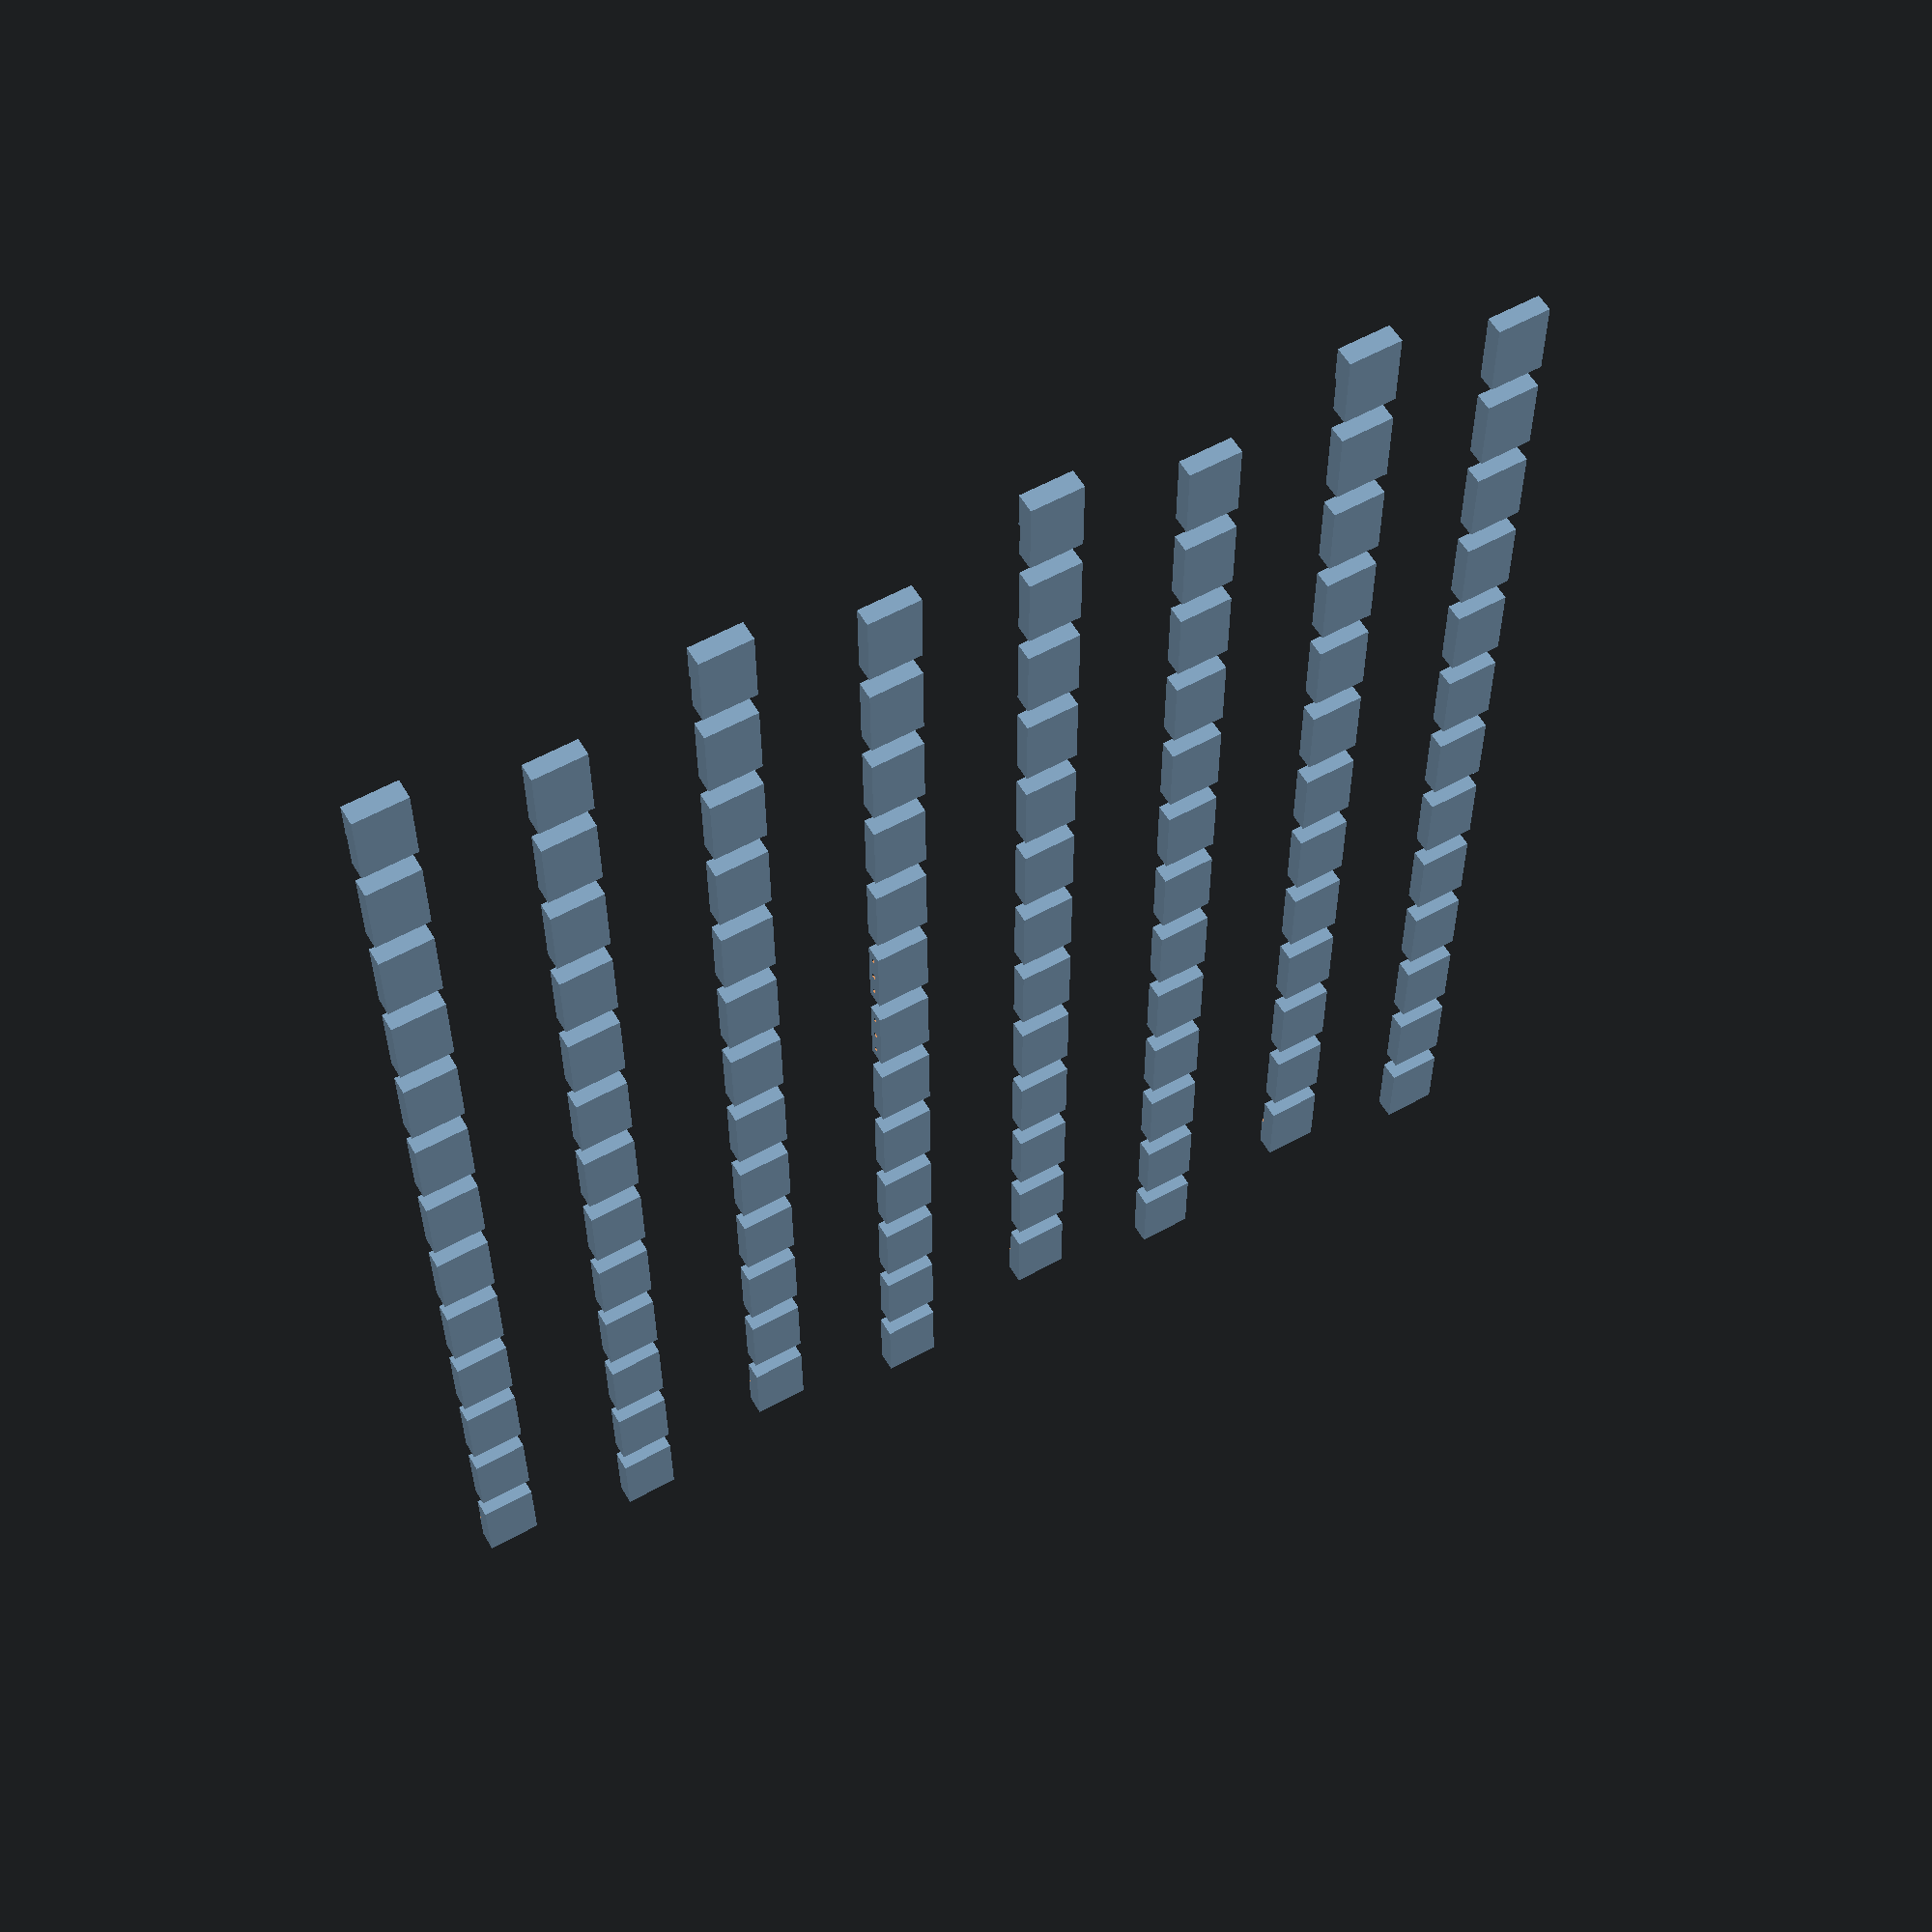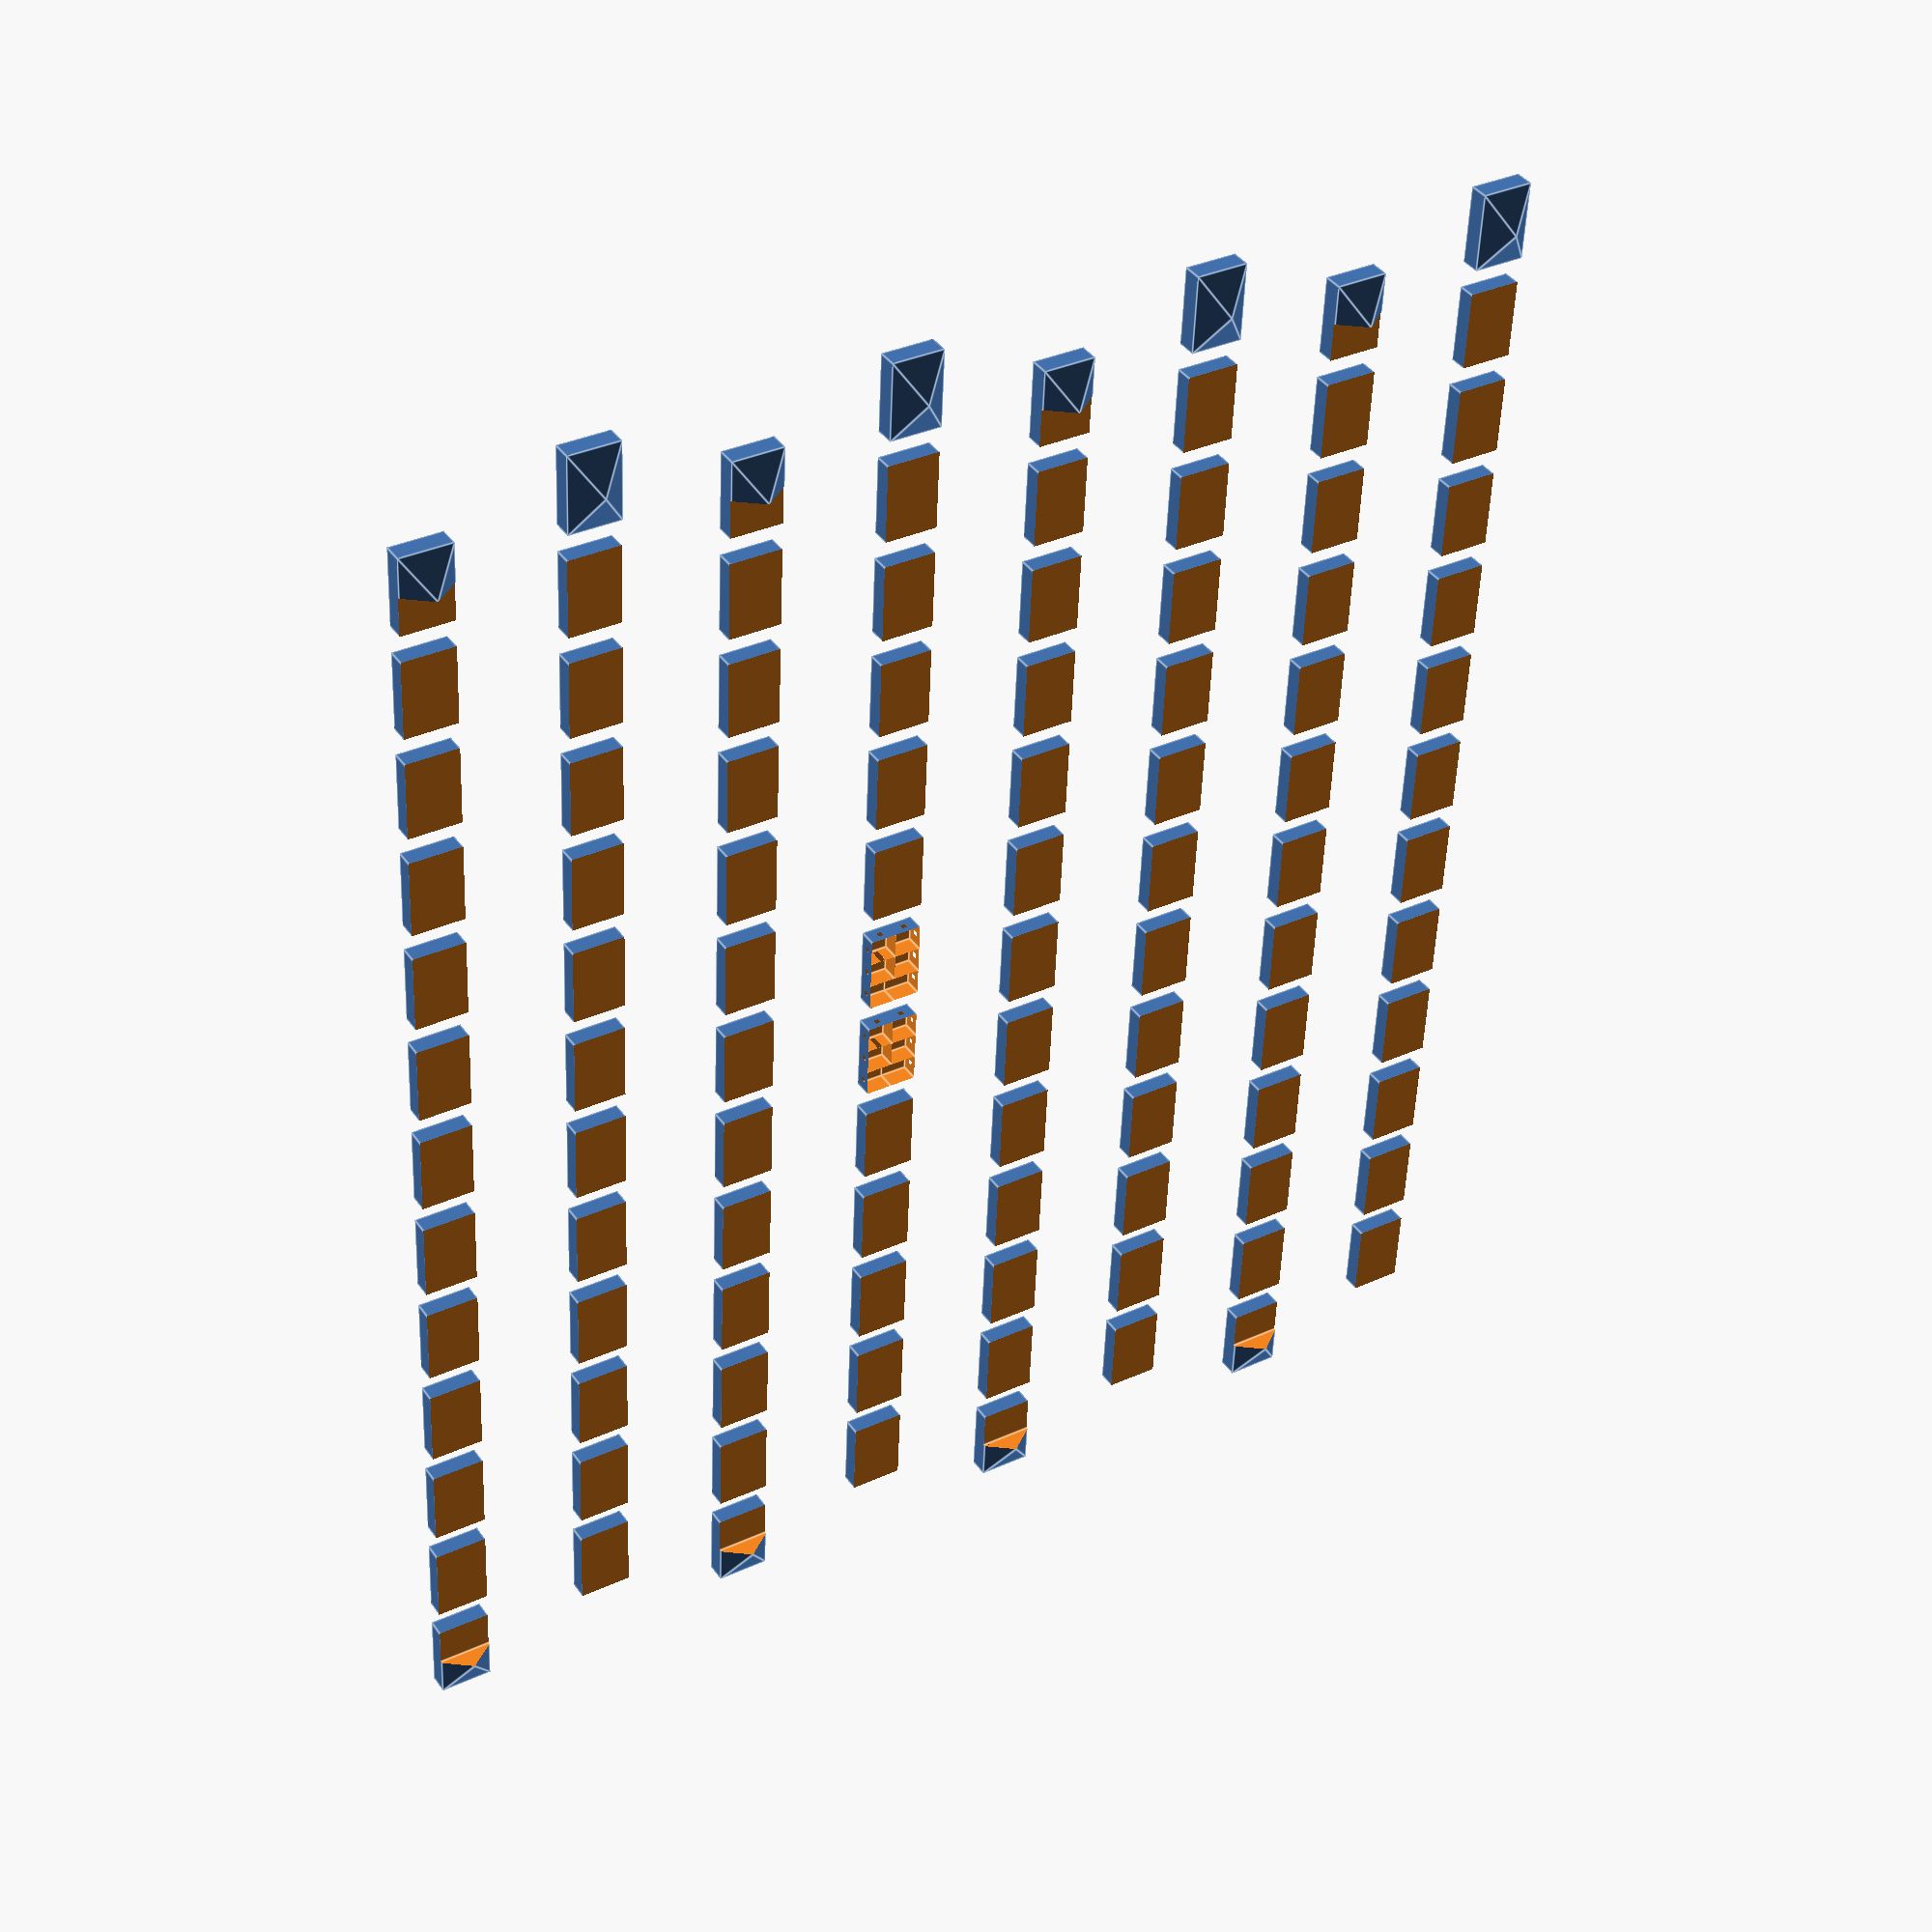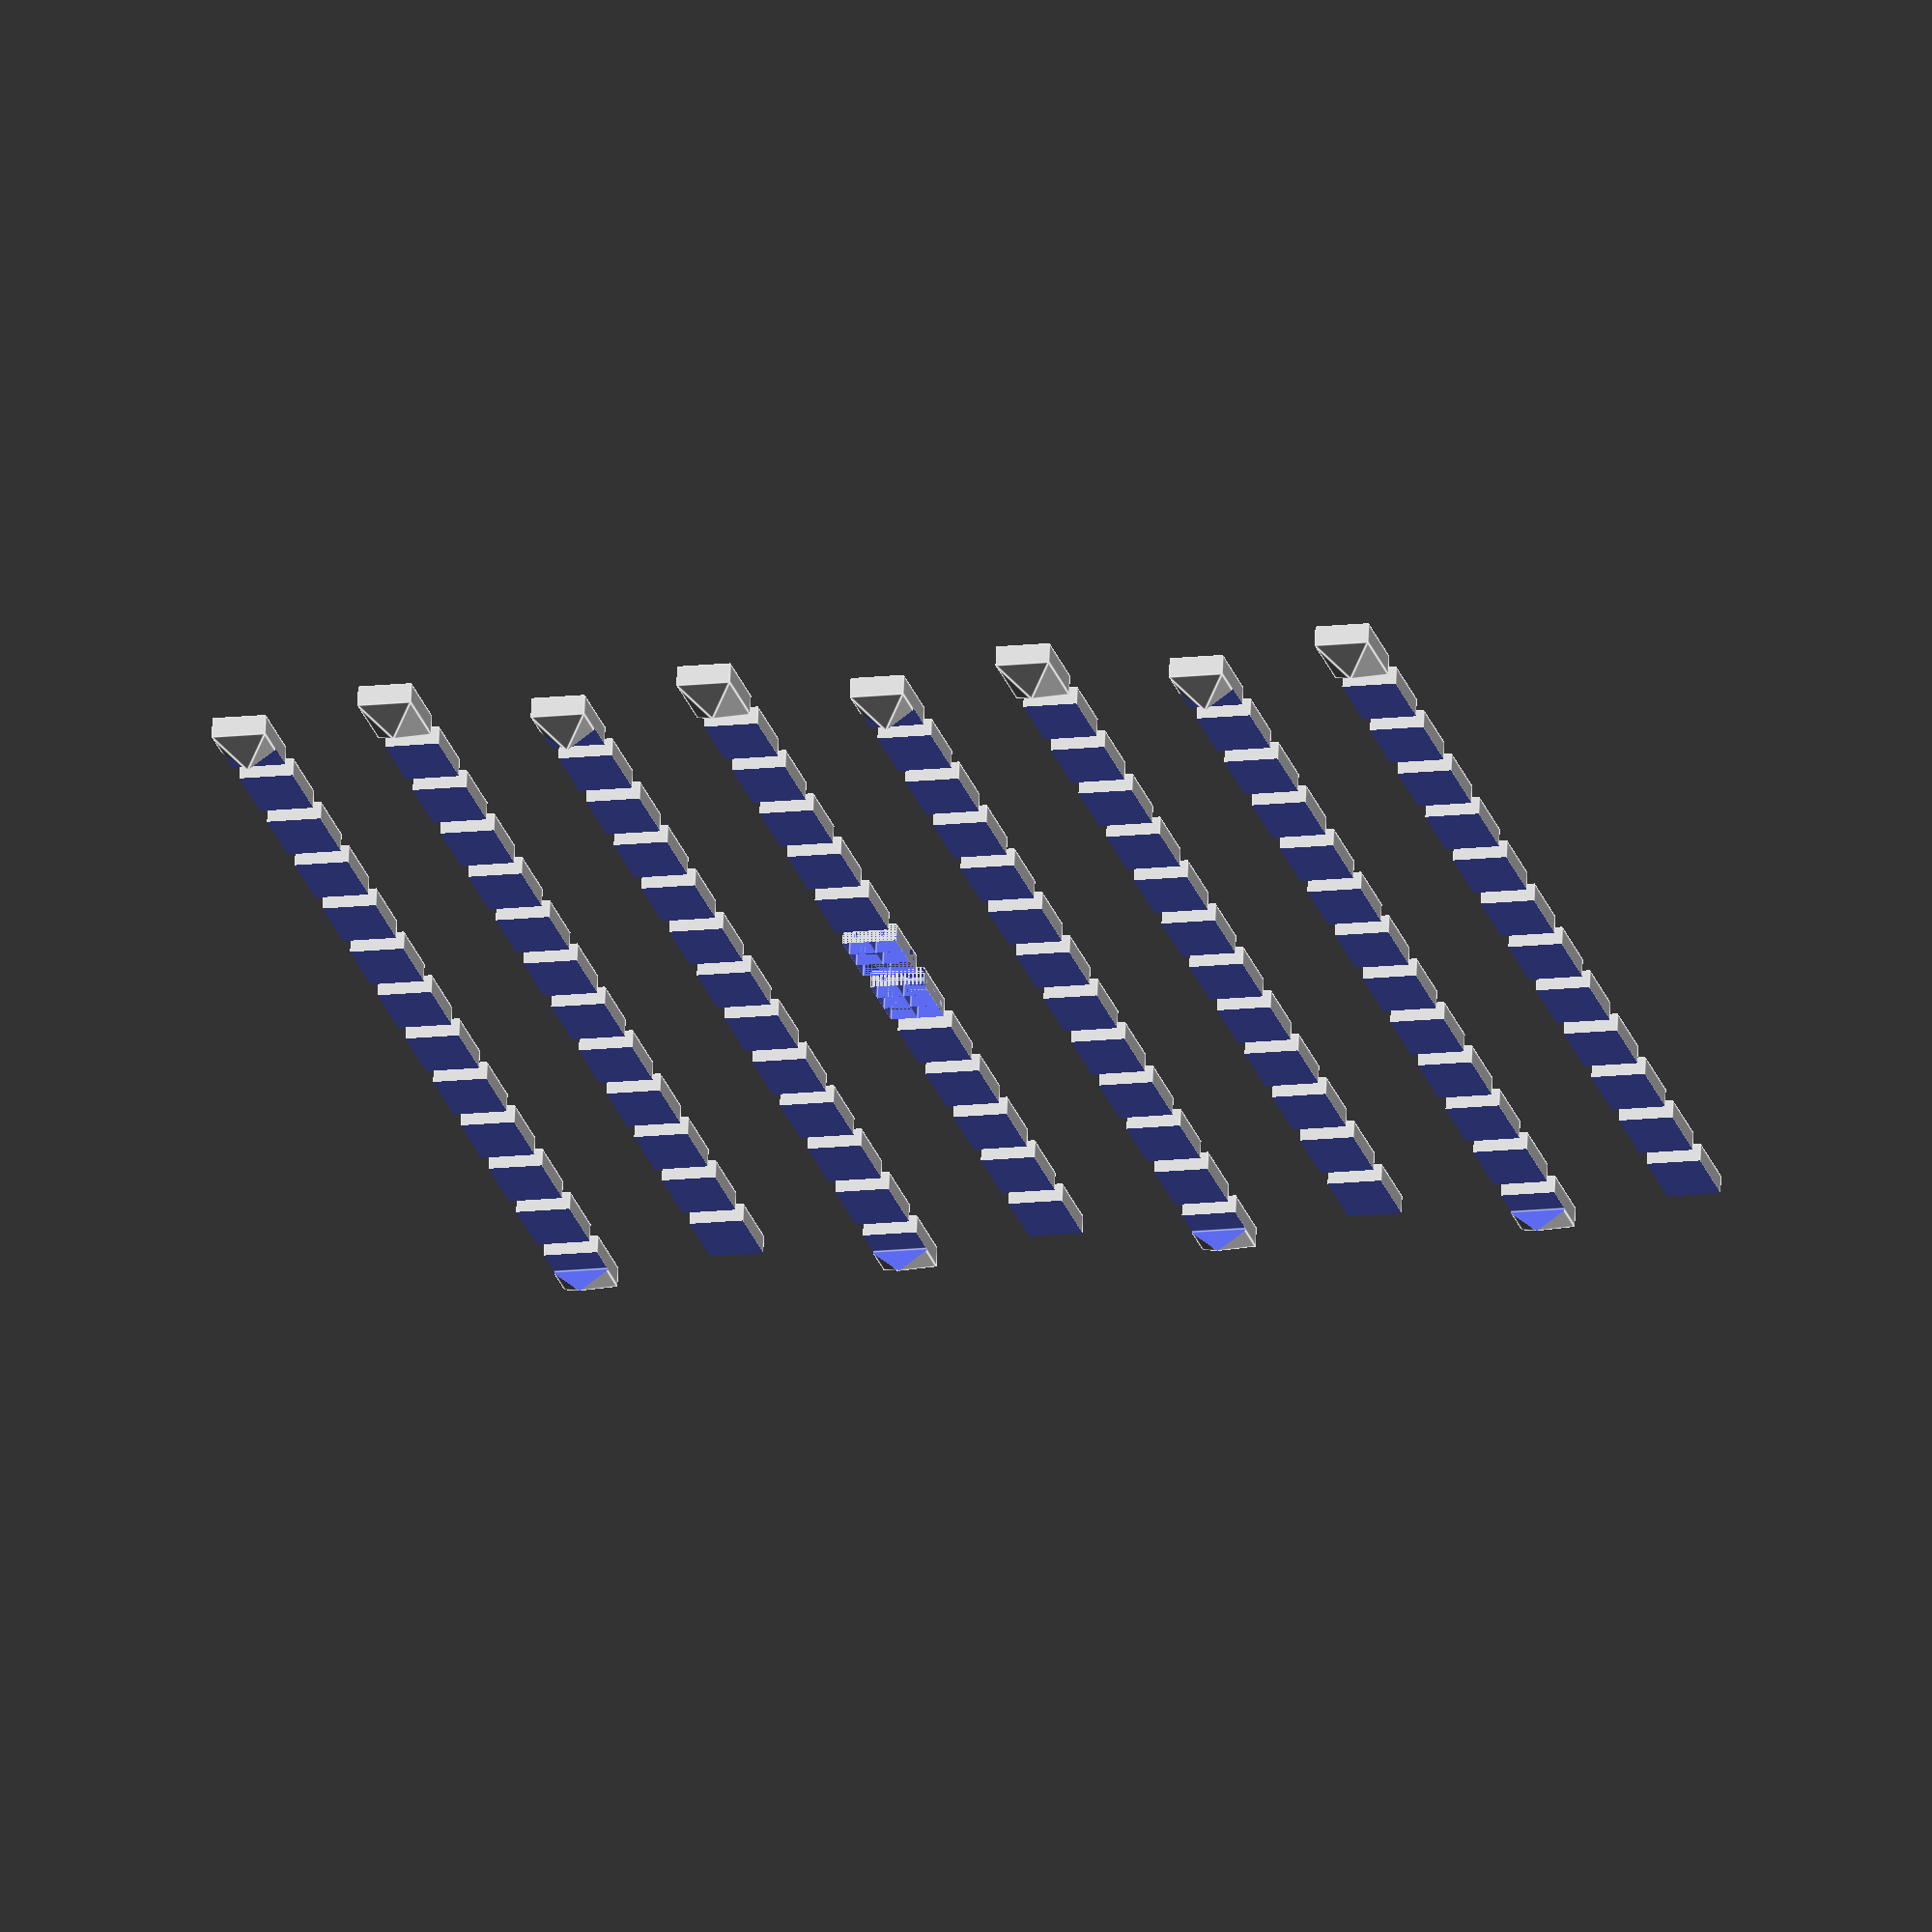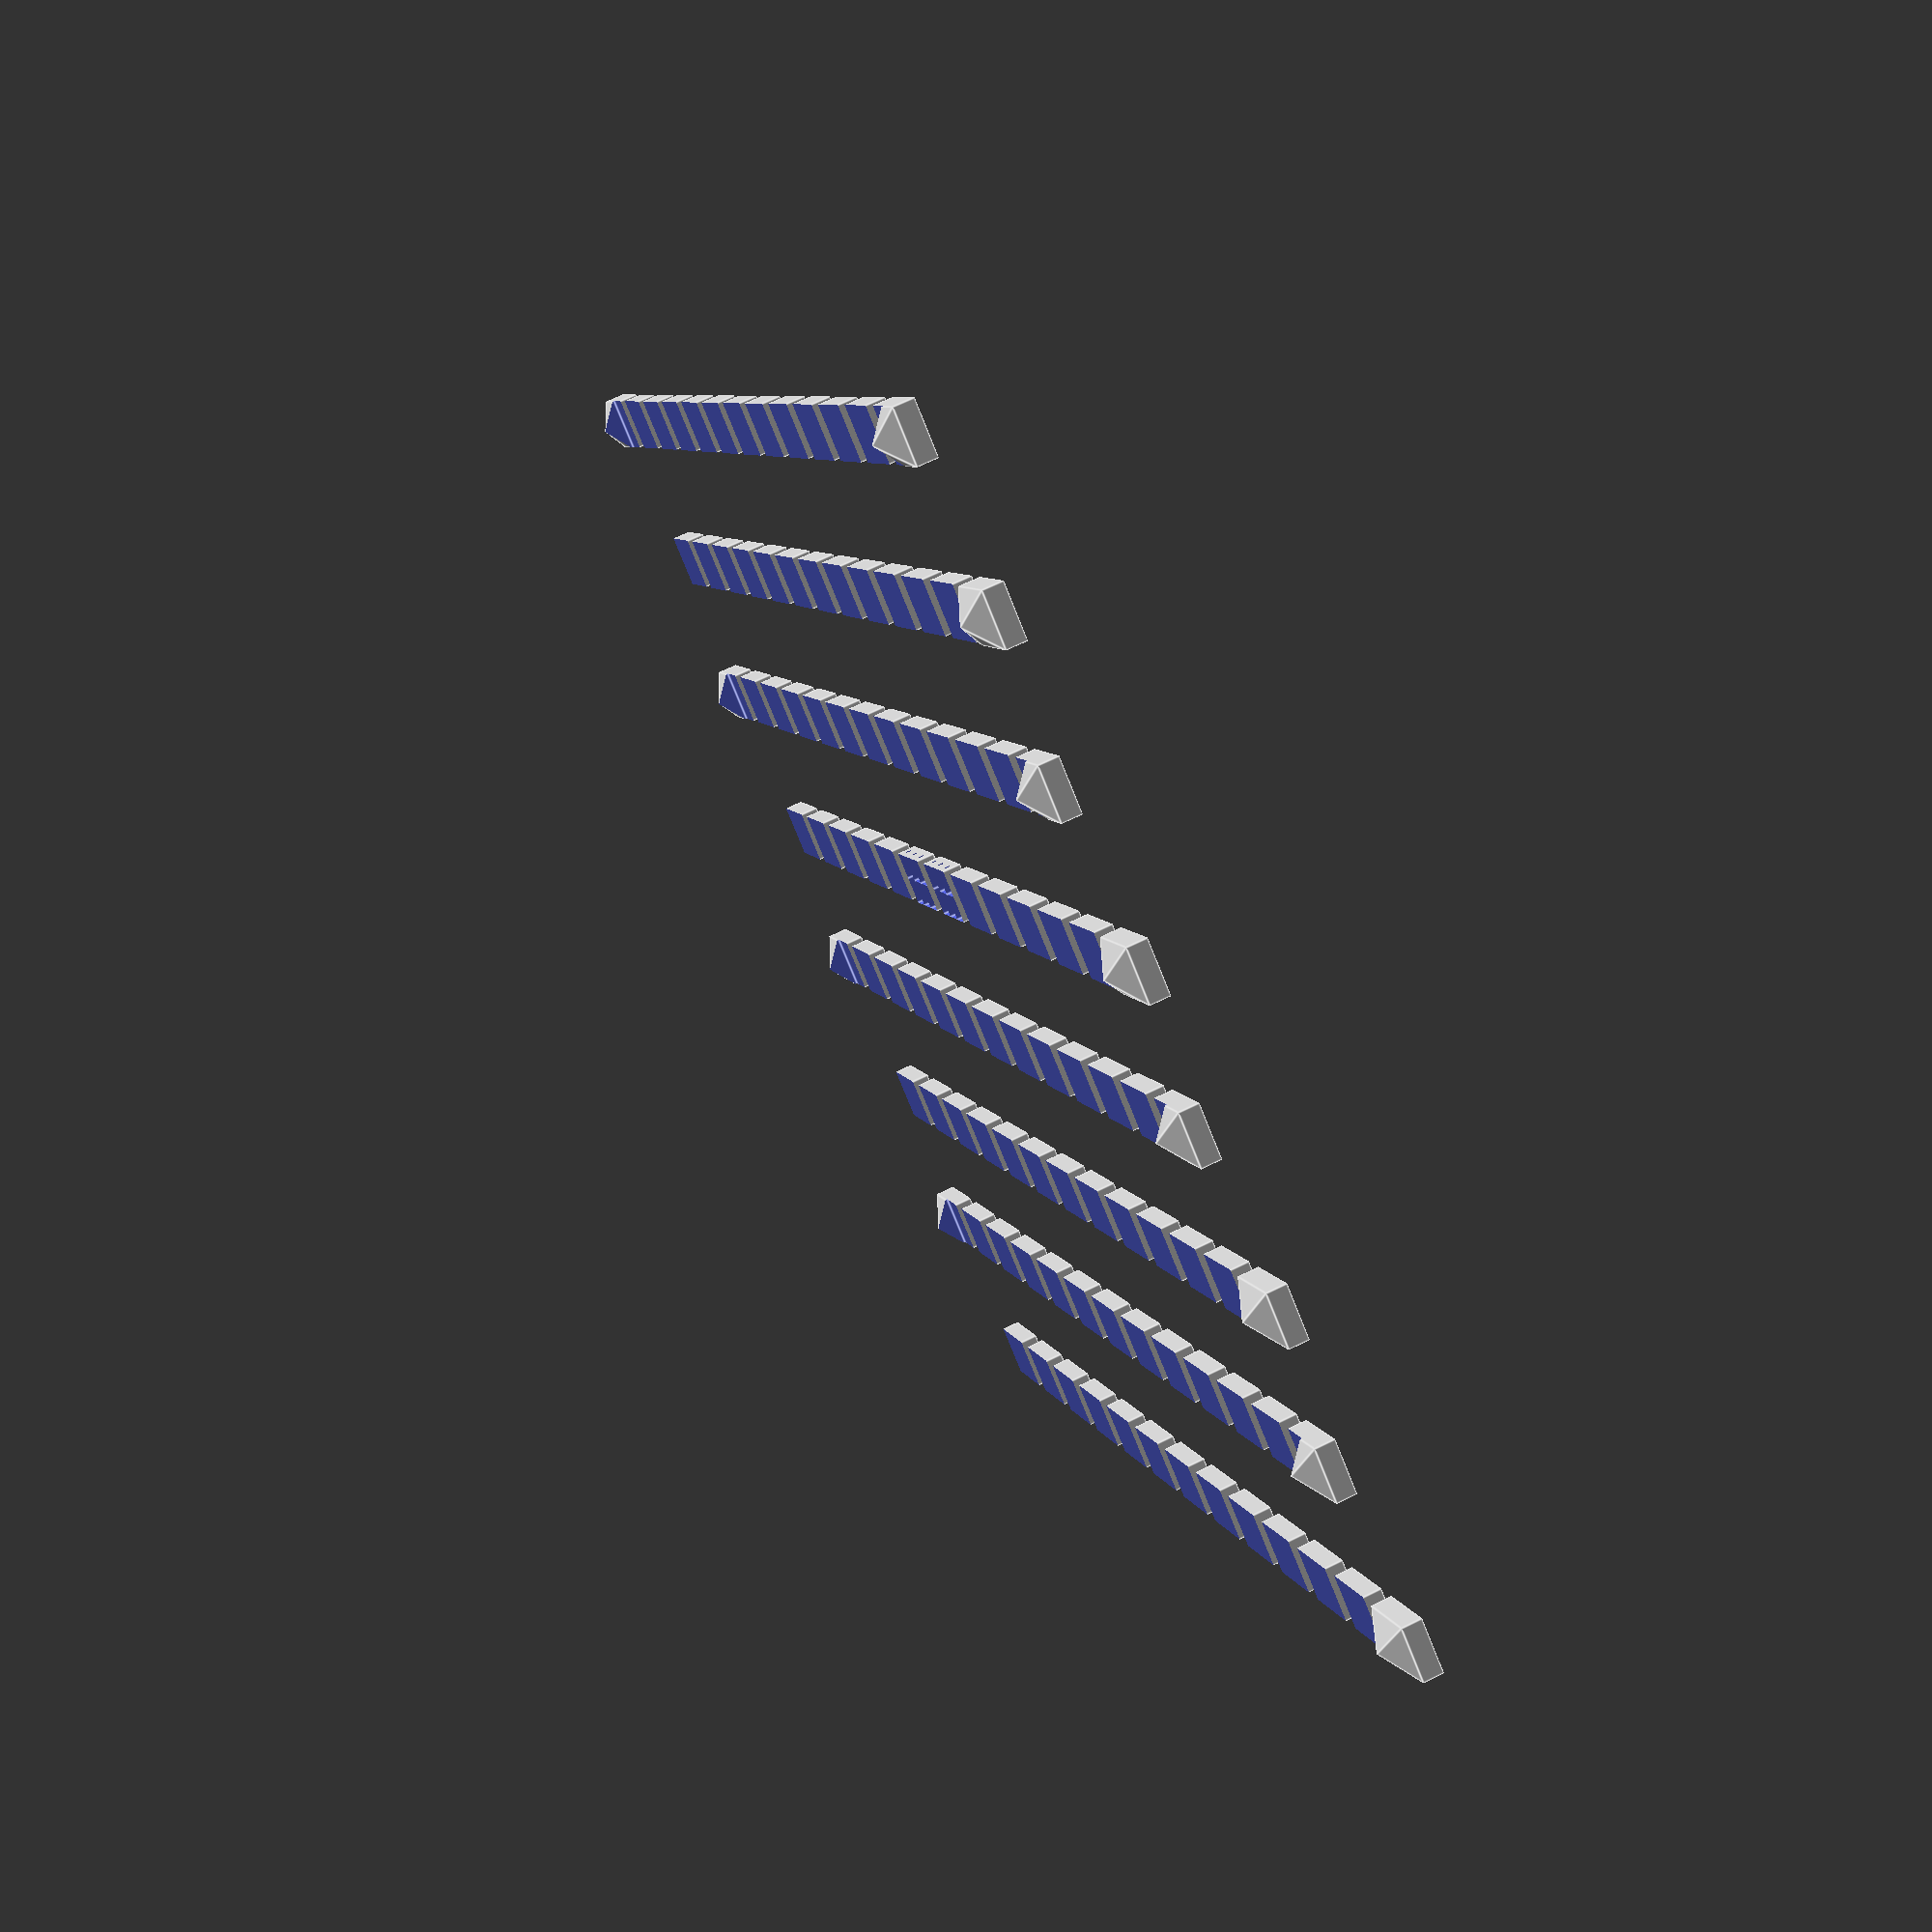
<openscad>
// Generated by SolidPython 1.1.3 on 2023-05-05 11:59:09


difference() {
	union() {
		translate(v = [-14.0000000000, 0, 8.0000000000]) {
			union() {
				cube(size = [12, 3, 8]);
				polyhedron(convexity = 10, faces = [[0, 1, 4], [1, 2, 4], [2, 3, 4], [3, 0, 4], [1, 0, 3], [2, 1, 3]], points = [[0, 3, 0], [12, 3, 0], [12, 3, 8], [0, 3, 8], [6.0000000000, 6, 4.0000000000]]);
			}
		}
		translate(v = [-6.0000000000, 0, 32.0000000000]) {
			union() {
				cube(size = [12, 3, 8]);
				polyhedron(convexity = 10, faces = [[0, 1, 4], [1, 2, 4], [2, 3, 4], [3, 0, 4], [1, 0, 3], [2, 1, 3]], points = [[0, 3, 0], [12, 3, 0], [12, 3, 8], [0, 3, 8], [6.0000000000, 6, 4.0000000000]]);
			}
		}
		translate(v = [-14.0000000000, 0, 56.0000000000]) {
			union() {
				cube(size = [12, 3, 8]);
				polyhedron(convexity = 10, faces = [[0, 1, 4], [1, 2, 4], [2, 3, 4], [3, 0, 4], [1, 0, 3], [2, 1, 3]], points = [[0, 3, 0], [12, 3, 0], [12, 3, 8], [0, 3, 8], [6.0000000000, 6, 4.0000000000]]);
			}
		}
		translate(v = [-6.0000000000, 0, 80.0000000000]) {
			union() {
				cube(size = [12, 3, 8]);
				polyhedron(convexity = 10, faces = [[0, 1, 4], [1, 2, 4], [2, 3, 4], [3, 0, 4], [1, 0, 3], [2, 1, 3]], points = [[0, 3, 0], [12, 3, 0], [12, 3, 8], [0, 3, 8], [6.0000000000, 6, 4.0000000000]]);
			}
		}
		translate(v = [-14.0000000000, 0, 104.0000000000]) {
			union() {
				cube(size = [12, 3, 8]);
				polyhedron(convexity = 10, faces = [[0, 1, 4], [1, 2, 4], [2, 3, 4], [3, 0, 4], [1, 0, 3], [2, 1, 3]], points = [[0, 3, 0], [12, 3, 0], [12, 3, 8], [0, 3, 8], [6.0000000000, 6, 4.0000000000]]);
			}
		}
		translate(v = [-6.0000000000, 0, 128.0000000000]) {
			union() {
				cube(size = [12, 3, 8]);
				polyhedron(convexity = 10, faces = [[0, 1, 4], [1, 2, 4], [2, 3, 4], [3, 0, 4], [1, 0, 3], [2, 1, 3]], points = [[0, 3, 0], [12, 3, 0], [12, 3, 8], [0, 3, 8], [6.0000000000, 6, 4.0000000000]]);
			}
		}
		translate(v = [-14.0000000000, 0, 152.0000000000]) {
			union() {
				cube(size = [12, 3, 8]);
				polyhedron(convexity = 10, faces = [[0, 1, 4], [1, 2, 4], [2, 3, 4], [3, 0, 4], [1, 0, 3], [2, 1, 3]], points = [[0, 3, 0], [12, 3, 0], [12, 3, 8], [0, 3, 8], [6.0000000000, 6, 4.0000000000]]);
			}
		}
		translate(v = [-6.0000000000, 0, 176.0000000000]) {
			union() {
				cube(size = [12, 3, 8]);
				polyhedron(convexity = 10, faces = [[0, 1, 4], [1, 2, 4], [2, 3, 4], [3, 0, 4], [1, 0, 3], [2, 1, 3]], points = [[0, 3, 0], [12, 3, 0], [12, 3, 8], [0, 3, 8], [6.0000000000, 6, 4.0000000000]]);
			}
		}
		translate(v = [2.0000000000, 0, 8.0000000000]) {
			union() {
				cube(size = [12, 3, 8]);
				polyhedron(convexity = 10, faces = [[0, 1, 4], [1, 2, 4], [2, 3, 4], [3, 0, 4], [1, 0, 3], [2, 1, 3]], points = [[0, 3, 0], [12, 3, 0], [12, 3, 8], [0, 3, 8], [6.0000000000, 6, 4.0000000000]]);
			}
		}
		translate(v = [10.0000000000, 0, 32.0000000000]) {
			union() {
				cube(size = [12, 3, 8]);
				polyhedron(convexity = 10, faces = [[0, 1, 4], [1, 2, 4], [2, 3, 4], [3, 0, 4], [1, 0, 3], [2, 1, 3]], points = [[0, 3, 0], [12, 3, 0], [12, 3, 8], [0, 3, 8], [6.0000000000, 6, 4.0000000000]]);
			}
		}
		translate(v = [2.0000000000, 0, 56.0000000000]) {
			union() {
				cube(size = [12, 3, 8]);
				polyhedron(convexity = 10, faces = [[0, 1, 4], [1, 2, 4], [2, 3, 4], [3, 0, 4], [1, 0, 3], [2, 1, 3]], points = [[0, 3, 0], [12, 3, 0], [12, 3, 8], [0, 3, 8], [6.0000000000, 6, 4.0000000000]]);
			}
		}
		translate(v = [10.0000000000, 0, 80.0000000000]) {
			union() {
				cube(size = [12, 3, 8]);
				polyhedron(convexity = 10, faces = [[0, 1, 4], [1, 2, 4], [2, 3, 4], [3, 0, 4], [1, 0, 3], [2, 1, 3]], points = [[0, 3, 0], [12, 3, 0], [12, 3, 8], [0, 3, 8], [6.0000000000, 6, 4.0000000000]]);
			}
		}
		translate(v = [2.0000000000, 0, 104.0000000000]) {
			union() {
				cube(size = [12, 3, 8]);
				polyhedron(convexity = 10, faces = [[0, 1, 4], [1, 2, 4], [2, 3, 4], [3, 0, 4], [1, 0, 3], [2, 1, 3]], points = [[0, 3, 0], [12, 3, 0], [12, 3, 8], [0, 3, 8], [6.0000000000, 6, 4.0000000000]]);
			}
		}
		translate(v = [10.0000000000, 0, 128.0000000000]) {
			union() {
				cube(size = [12, 3, 8]);
				polyhedron(convexity = 10, faces = [[0, 1, 4], [1, 2, 4], [2, 3, 4], [3, 0, 4], [1, 0, 3], [2, 1, 3]], points = [[0, 3, 0], [12, 3, 0], [12, 3, 8], [0, 3, 8], [6.0000000000, 6, 4.0000000000]]);
			}
		}
		translate(v = [2.0000000000, 0, 152.0000000000]) {
			union() {
				cube(size = [12, 3, 8]);
				polyhedron(convexity = 10, faces = [[0, 1, 4], [1, 2, 4], [2, 3, 4], [3, 0, 4], [1, 0, 3], [2, 1, 3]], points = [[0, 3, 0], [12, 3, 0], [12, 3, 8], [0, 3, 8], [6.0000000000, 6, 4.0000000000]]);
			}
		}
		translate(v = [10.0000000000, 0, 176.0000000000]) {
			union() {
				cube(size = [12, 3, 8]);
				polyhedron(convexity = 10, faces = [[0, 1, 4], [1, 2, 4], [2, 3, 4], [3, 0, 4], [1, 0, 3], [2, 1, 3]], points = [[0, 3, 0], [12, 3, 0], [12, 3, 8], [0, 3, 8], [6.0000000000, 6, 4.0000000000]]);
			}
		}
		translate(v = [18.0000000000, 0, 8.0000000000]) {
			union() {
				cube(size = [12, 3, 8]);
				polyhedron(convexity = 10, faces = [[0, 1, 4], [1, 2, 4], [2, 3, 4], [3, 0, 4], [1, 0, 3], [2, 1, 3]], points = [[0, 3, 0], [12, 3, 0], [12, 3, 8], [0, 3, 8], [6.0000000000, 6, 4.0000000000]]);
			}
		}
		translate(v = [26.0000000000, 0, 32.0000000000]) {
			union() {
				cube(size = [12, 3, 8]);
				polyhedron(convexity = 10, faces = [[0, 1, 4], [1, 2, 4], [2, 3, 4], [3, 0, 4], [1, 0, 3], [2, 1, 3]], points = [[0, 3, 0], [12, 3, 0], [12, 3, 8], [0, 3, 8], [6.0000000000, 6, 4.0000000000]]);
			}
		}
		translate(v = [18.0000000000, 0, 56.0000000000]) {
			union() {
				cube(size = [12, 3, 8]);
				polyhedron(convexity = 10, faces = [[0, 1, 4], [1, 2, 4], [2, 3, 4], [3, 0, 4], [1, 0, 3], [2, 1, 3]], points = [[0, 3, 0], [12, 3, 0], [12, 3, 8], [0, 3, 8], [6.0000000000, 6, 4.0000000000]]);
			}
		}
		translate(v = [26.0000000000, 0, 80.0000000000]) {
			union() {
				cube(size = [12, 3, 8]);
				polyhedron(convexity = 10, faces = [[0, 1, 4], [1, 2, 4], [2, 3, 4], [3, 0, 4], [1, 0, 3], [2, 1, 3]], points = [[0, 3, 0], [12, 3, 0], [12, 3, 8], [0, 3, 8], [6.0000000000, 6, 4.0000000000]]);
			}
		}
		translate(v = [18.0000000000, 0, 104.0000000000]) {
			union() {
				cube(size = [12, 3, 8]);
				polyhedron(convexity = 10, faces = [[0, 1, 4], [1, 2, 4], [2, 3, 4], [3, 0, 4], [1, 0, 3], [2, 1, 3]], points = [[0, 3, 0], [12, 3, 0], [12, 3, 8], [0, 3, 8], [6.0000000000, 6, 4.0000000000]]);
			}
		}
		translate(v = [26.0000000000, 0, 128.0000000000]) {
			union() {
				cube(size = [12, 3, 8]);
				polyhedron(convexity = 10, faces = [[0, 1, 4], [1, 2, 4], [2, 3, 4], [3, 0, 4], [1, 0, 3], [2, 1, 3]], points = [[0, 3, 0], [12, 3, 0], [12, 3, 8], [0, 3, 8], [6.0000000000, 6, 4.0000000000]]);
			}
		}
		translate(v = [18.0000000000, 0, 152.0000000000]) {
			union() {
				cube(size = [12, 3, 8]);
				polyhedron(convexity = 10, faces = [[0, 1, 4], [1, 2, 4], [2, 3, 4], [3, 0, 4], [1, 0, 3], [2, 1, 3]], points = [[0, 3, 0], [12, 3, 0], [12, 3, 8], [0, 3, 8], [6.0000000000, 6, 4.0000000000]]);
			}
		}
		translate(v = [26.0000000000, 0, 176.0000000000]) {
			union() {
				cube(size = [12, 3, 8]);
				polyhedron(convexity = 10, faces = [[0, 1, 4], [1, 2, 4], [2, 3, 4], [3, 0, 4], [1, 0, 3], [2, 1, 3]], points = [[0, 3, 0], [12, 3, 0], [12, 3, 8], [0, 3, 8], [6.0000000000, 6, 4.0000000000]]);
			}
		}
		translate(v = [34.0000000000, 0, 8.0000000000]) {
			union() {
				cube(size = [12, 3, 8]);
				polyhedron(convexity = 10, faces = [[0, 1, 4], [1, 2, 4], [2, 3, 4], [3, 0, 4], [1, 0, 3], [2, 1, 3]], points = [[0, 3, 0], [12, 3, 0], [12, 3, 8], [0, 3, 8], [6.0000000000, 6, 4.0000000000]]);
			}
		}
		translate(v = [42.0000000000, 0, 32.0000000000]) {
			union() {
				cube(size = [12, 3, 8]);
				polyhedron(convexity = 10, faces = [[0, 1, 4], [1, 2, 4], [2, 3, 4], [3, 0, 4], [1, 0, 3], [2, 1, 3]], points = [[0, 3, 0], [12, 3, 0], [12, 3, 8], [0, 3, 8], [6.0000000000, 6, 4.0000000000]]);
			}
		}
		translate(v = [34.0000000000, 0, 56.0000000000]) {
			union() {
				cube(size = [12, 3, 8]);
				polyhedron(convexity = 10, faces = [[0, 1, 4], [1, 2, 4], [2, 3, 4], [3, 0, 4], [1, 0, 3], [2, 1, 3]], points = [[0, 3, 0], [12, 3, 0], [12, 3, 8], [0, 3, 8], [6.0000000000, 6, 4.0000000000]]);
			}
		}
		translate(v = [42.0000000000, 0, 80.0000000000]) {
			union() {
				cube(size = [12, 3, 8]);
				polyhedron(convexity = 10, faces = [[0, 1, 4], [1, 2, 4], [2, 3, 4], [3, 0, 4], [1, 0, 3], [2, 1, 3]], points = [[0, 3, 0], [12, 3, 0], [12, 3, 8], [0, 3, 8], [6.0000000000, 6, 4.0000000000]]);
			}
		}
		translate(v = [34.0000000000, 0, 104.0000000000]) {
			union() {
				cube(size = [12, 3, 8]);
				polyhedron(convexity = 10, faces = [[0, 1, 4], [1, 2, 4], [2, 3, 4], [3, 0, 4], [1, 0, 3], [2, 1, 3]], points = [[0, 3, 0], [12, 3, 0], [12, 3, 8], [0, 3, 8], [6.0000000000, 6, 4.0000000000]]);
			}
		}
		translate(v = [42.0000000000, 0, 128.0000000000]) {
			union() {
				cube(size = [12, 3, 8]);
				polyhedron(convexity = 10, faces = [[0, 1, 4], [1, 2, 4], [2, 3, 4], [3, 0, 4], [1, 0, 3], [2, 1, 3]], points = [[0, 3, 0], [12, 3, 0], [12, 3, 8], [0, 3, 8], [6.0000000000, 6, 4.0000000000]]);
			}
		}
		translate(v = [34.0000000000, 0, 152.0000000000]) {
			union() {
				cube(size = [12, 3, 8]);
				polyhedron(convexity = 10, faces = [[0, 1, 4], [1, 2, 4], [2, 3, 4], [3, 0, 4], [1, 0, 3], [2, 1, 3]], points = [[0, 3, 0], [12, 3, 0], [12, 3, 8], [0, 3, 8], [6.0000000000, 6, 4.0000000000]]);
			}
		}
		translate(v = [42.0000000000, 0, 176.0000000000]) {
			union() {
				cube(size = [12, 3, 8]);
				polyhedron(convexity = 10, faces = [[0, 1, 4], [1, 2, 4], [2, 3, 4], [3, 0, 4], [1, 0, 3], [2, 1, 3]], points = [[0, 3, 0], [12, 3, 0], [12, 3, 8], [0, 3, 8], [6.0000000000, 6, 4.0000000000]]);
			}
		}
		translate(v = [50.0000000000, 0, 8.0000000000]) {
			union() {
				cube(size = [12, 3, 8]);
				polyhedron(convexity = 10, faces = [[0, 1, 4], [1, 2, 4], [2, 3, 4], [3, 0, 4], [1, 0, 3], [2, 1, 3]], points = [[0, 3, 0], [12, 3, 0], [12, 3, 8], [0, 3, 8], [6.0000000000, 6, 4.0000000000]]);
			}
		}
		translate(v = [58.0000000000, 0, 32.0000000000]) {
			union() {
				cube(size = [12, 3, 8]);
				polyhedron(convexity = 10, faces = [[0, 1, 4], [1, 2, 4], [2, 3, 4], [3, 0, 4], [1, 0, 3], [2, 1, 3]], points = [[0, 3, 0], [12, 3, 0], [12, 3, 8], [0, 3, 8], [6.0000000000, 6, 4.0000000000]]);
			}
		}
		translate(v = [50.0000000000, 0, 56.0000000000]) {
			union() {
				cube(size = [12, 3, 8]);
				polyhedron(convexity = 10, faces = [[0, 1, 4], [1, 2, 4], [2, 3, 4], [3, 0, 4], [1, 0, 3], [2, 1, 3]], points = [[0, 3, 0], [12, 3, 0], [12, 3, 8], [0, 3, 8], [6.0000000000, 6, 4.0000000000]]);
			}
		}
		translate(v = [58.0000000000, 0, 80.0000000000]) {
			union() {
				cube(size = [12, 3, 8]);
				polyhedron(convexity = 10, faces = [[0, 1, 4], [1, 2, 4], [2, 3, 4], [3, 0, 4], [1, 0, 3], [2, 1, 3]], points = [[0, 3, 0], [12, 3, 0], [12, 3, 8], [0, 3, 8], [6.0000000000, 6, 4.0000000000]]);
			}
		}
		translate(v = [50.0000000000, 0, 104.0000000000]) {
			union() {
				cube(size = [12, 3, 8]);
				polyhedron(convexity = 10, faces = [[0, 1, 4], [1, 2, 4], [2, 3, 4], [3, 0, 4], [1, 0, 3], [2, 1, 3]], points = [[0, 3, 0], [12, 3, 0], [12, 3, 8], [0, 3, 8], [6.0000000000, 6, 4.0000000000]]);
			}
		}
		translate(v = [58.0000000000, 0, 128.0000000000]) {
			union() {
				cube(size = [12, 3, 8]);
				polyhedron(convexity = 10, faces = [[0, 1, 4], [1, 2, 4], [2, 3, 4], [3, 0, 4], [1, 0, 3], [2, 1, 3]], points = [[0, 3, 0], [12, 3, 0], [12, 3, 8], [0, 3, 8], [6.0000000000, 6, 4.0000000000]]);
			}
		}
		translate(v = [50.0000000000, 0, 152.0000000000]) {
			union() {
				cube(size = [12, 3, 8]);
				polyhedron(convexity = 10, faces = [[0, 1, 4], [1, 2, 4], [2, 3, 4], [3, 0, 4], [1, 0, 3], [2, 1, 3]], points = [[0, 3, 0], [12, 3, 0], [12, 3, 8], [0, 3, 8], [6.0000000000, 6, 4.0000000000]]);
			}
		}
		translate(v = [58.0000000000, 0, 176.0000000000]) {
			union() {
				cube(size = [12, 3, 8]);
				polyhedron(convexity = 10, faces = [[0, 1, 4], [1, 2, 4], [2, 3, 4], [3, 0, 4], [1, 0, 3], [2, 1, 3]], points = [[0, 3, 0], [12, 3, 0], [12, 3, 8], [0, 3, 8], [6.0000000000, 6, 4.0000000000]]);
			}
		}
		translate(v = [66.0000000000, 0, 8.0000000000]) {
			union() {
				cube(size = [12, 3, 8]);
				polyhedron(convexity = 10, faces = [[0, 1, 4], [1, 2, 4], [2, 3, 4], [3, 0, 4], [1, 0, 3], [2, 1, 3]], points = [[0, 3, 0], [12, 3, 0], [12, 3, 8], [0, 3, 8], [6.0000000000, 6, 4.0000000000]]);
			}
		}
		translate(v = [74.0000000000, 0, 32.0000000000]) {
			union() {
				cube(size = [12, 3, 8]);
				polyhedron(convexity = 10, faces = [[0, 1, 4], [1, 2, 4], [2, 3, 4], [3, 0, 4], [1, 0, 3], [2, 1, 3]], points = [[0, 3, 0], [12, 3, 0], [12, 3, 8], [0, 3, 8], [6.0000000000, 6, 4.0000000000]]);
			}
		}
		translate(v = [66.0000000000, 0, 56.0000000000]) {
			union() {
				cube(size = [12, 3, 8]);
				polyhedron(convexity = 10, faces = [[0, 1, 4], [1, 2, 4], [2, 3, 4], [3, 0, 4], [1, 0, 3], [2, 1, 3]], points = [[0, 3, 0], [12, 3, 0], [12, 3, 8], [0, 3, 8], [6.0000000000, 6, 4.0000000000]]);
			}
		}
		translate(v = [74.0000000000, 0, 80.0000000000]) {
			union() {
				cube(size = [12, 3, 8]);
				polyhedron(convexity = 10, faces = [[0, 1, 4], [1, 2, 4], [2, 3, 4], [3, 0, 4], [1, 0, 3], [2, 1, 3]], points = [[0, 3, 0], [12, 3, 0], [12, 3, 8], [0, 3, 8], [6.0000000000, 6, 4.0000000000]]);
			}
		}
		translate(v = [66.0000000000, 0, 104.0000000000]) {
			union() {
				cube(size = [12, 3, 8]);
				polyhedron(convexity = 10, faces = [[0, 1, 4], [1, 2, 4], [2, 3, 4], [3, 0, 4], [1, 0, 3], [2, 1, 3]], points = [[0, 3, 0], [12, 3, 0], [12, 3, 8], [0, 3, 8], [6.0000000000, 6, 4.0000000000]]);
			}
		}
		translate(v = [74.0000000000, 0, 128.0000000000]) {
			union() {
				cube(size = [12, 3, 8]);
				polyhedron(convexity = 10, faces = [[0, 1, 4], [1, 2, 4], [2, 3, 4], [3, 0, 4], [1, 0, 3], [2, 1, 3]], points = [[0, 3, 0], [12, 3, 0], [12, 3, 8], [0, 3, 8], [6.0000000000, 6, 4.0000000000]]);
			}
		}
		translate(v = [66.0000000000, 0, 152.0000000000]) {
			union() {
				cube(size = [12, 3, 8]);
				polyhedron(convexity = 10, faces = [[0, 1, 4], [1, 2, 4], [2, 3, 4], [3, 0, 4], [1, 0, 3], [2, 1, 3]], points = [[0, 3, 0], [12, 3, 0], [12, 3, 8], [0, 3, 8], [6.0000000000, 6, 4.0000000000]]);
			}
		}
		translate(v = [74.0000000000, 0, 176.0000000000]) {
			union() {
				cube(size = [12, 3, 8]);
				polyhedron(convexity = 10, faces = [[0, 1, 4], [1, 2, 4], [2, 3, 4], [3, 0, 4], [1, 0, 3], [2, 1, 3]], points = [[0, 3, 0], [12, 3, 0], [12, 3, 8], [0, 3, 8], [6.0000000000, 6, 4.0000000000]]);
			}
		}
		translate(v = [82.0000000000, 0, 8.0000000000]) {
			union() {
				cube(size = [12, 3, 8]);
				polyhedron(convexity = 10, faces = [[0, 1, 4], [1, 2, 4], [2, 3, 4], [3, 0, 4], [1, 0, 3], [2, 1, 3]], points = [[0, 3, 0], [12, 3, 0], [12, 3, 8], [0, 3, 8], [6.0000000000, 6, 4.0000000000]]);
			}
		}
		translate(v = [90.0000000000, 0, 32.0000000000]) {
			union() {
				cube(size = [12, 3, 8]);
				polyhedron(convexity = 10, faces = [[0, 1, 4], [1, 2, 4], [2, 3, 4], [3, 0, 4], [1, 0, 3], [2, 1, 3]], points = [[0, 3, 0], [12, 3, 0], [12, 3, 8], [0, 3, 8], [6.0000000000, 6, 4.0000000000]]);
			}
		}
		translate(v = [82.0000000000, 0, 56.0000000000]) {
			union() {
				cube(size = [12, 3, 8]);
				polyhedron(convexity = 10, faces = [[0, 1, 4], [1, 2, 4], [2, 3, 4], [3, 0, 4], [1, 0, 3], [2, 1, 3]], points = [[0, 3, 0], [12, 3, 0], [12, 3, 8], [0, 3, 8], [6.0000000000, 6, 4.0000000000]]);
			}
		}
		translate(v = [90.0000000000, 0, 80.0000000000]) {
			union() {
				cube(size = [12, 3, 8]);
				polyhedron(convexity = 10, faces = [[0, 1, 4], [1, 2, 4], [2, 3, 4], [3, 0, 4], [1, 0, 3], [2, 1, 3]], points = [[0, 3, 0], [12, 3, 0], [12, 3, 8], [0, 3, 8], [6.0000000000, 6, 4.0000000000]]);
			}
		}
		translate(v = [82.0000000000, 0, 104.0000000000]) {
			difference() {
				union() {
					cube(size = [12, 3, 8]);
					polyhedron(convexity = 10, faces = [[0, 1, 4], [1, 2, 4], [2, 3, 4], [3, 0, 4], [1, 0, 3], [2, 1, 3]], points = [[0, 3, 0], [12, 3, 0], [12, 3, 8], [0, 3, 8], [6.0000000000, 6, 4.0000000000]]);
				}
				union() {
					translate(v = [0.0015, 0.0015, 0.0015]) {
						cube(center = false, size = [3.997, 2.997, 3.997]);
					}
					translate(v = [0.0015, 0.0015, 4.0015]) {
						cube(center = false, size = [3.997, 2.997, 3.997]);
					}
					translate(v = [4.0015, 0.0015, 0.0015]) {
						cube(center = false, size = [3.997, 2.997, 3.997]);
					}
					translate(v = [4.0015, 0.0015, 4.0015]) {
						cube(center = false, size = [3.997, 2.997, 3.997]);
					}
					translate(v = [8.0015, 0.0015, 0.0015]) {
						cube(center = false, size = [3.997, 2.997, 3.997]);
					}
					translate(v = [8.0015, 0.0015, 4.0015]) {
						cube(center = false, size = [3.997, 2.997, 3.997]);
					}
				}
				translate(v = [4, 1.5000000000, 6.0000000000]) {
					cube(center = true, size = [0.006, 2.2500000000, 0.7500000000]);
				}
				union() {
					translate(v = [0, 1.5000000000, 2.0000000000]) {
						cube(center = true, size = [0.006, 0.7500000000, 0.7500000000]);
					}
					translate(v = [2.0000000000, 1.5000000000, 0]) {
						cube(center = true, size = [0.7500000000, 0.7500000000, 0.006]);
					}
					translate(v = [0, 1.5000000000, 6.0000000000]) {
						cube(center = true, size = [0.006, 0.7500000000, 0.7500000000]);
					}
					translate(v = [2.0000000000, 1.5000000000, 8]) {
						cube(center = true, size = [0.7500000000, 0.7500000000, 0.006]);
					}
					translate(v = [6.0000000000, 1.5000000000, 0]) {
						cube(center = true, size = [0.7500000000, 0.7500000000, 0.006]);
					}
					translate(v = [6.0000000000, 1.5000000000, 8]) {
						cube(center = true, size = [0.7500000000, 0.7500000000, 0.006]);
					}
					translate(v = [10.0000000000, 1.5000000000, 0]) {
						cube(center = true, size = [0.7500000000, 0.7500000000, 0.006]);
					}
					translate(v = [10.0000000000, 1.5000000000, 8]) {
						cube(center = true, size = [0.7500000000, 0.7500000000, 0.006]);
					}
				}
				translate(v = [10.0000000000, 1.5000000000, 4]) {
					cube(center = true, size = [3.994, 2.994, 0.006]);
				}
				union() {
					translate(v = [2.0000000000, 3, 2.0000000000]) {
						cube(center = true, size = [0.7500000000, 4.0000000000, 0.7500000000]);
					}
					translate(v = [2.0000000000, 3, 6.0000000000]) {
						cube(center = true, size = [0.7500000000, 4.0000000000, 0.7500000000]);
					}
					translate(v = [6.0000000000, 3, 2.0000000000]) {
						cube(center = true, size = [0.7500000000, 4.0000000000, 0.7500000000]);
					}
					translate(v = [6.0000000000, 3, 6.0000000000]) {
						cube(center = true, size = [0.7500000000, 4.0000000000, 0.7500000000]);
					}
					translate(v = [10.0000000000, 3, 2.0000000000]) {
						cube(center = true, size = [0.7500000000, 4.0000000000, 0.7500000000]);
					}
					translate(v = [10.0000000000, 3, 6.0000000000]) {
						cube(center = true, size = [0.7500000000, 4.0000000000, 0.7500000000]);
					}
				}
			}
		}
		translate(v = [90.0000000000, 0, 128.0000000000]) {
			union() {
				cube(size = [12, 3, 8]);
				polyhedron(convexity = 10, faces = [[0, 1, 4], [1, 2, 4], [2, 3, 4], [3, 0, 4], [1, 0, 3], [2, 1, 3]], points = [[0, 3, 0], [12, 3, 0], [12, 3, 8], [0, 3, 8], [6.0000000000, 6, 4.0000000000]]);
			}
		}
		translate(v = [82.0000000000, 0, 152.0000000000]) {
			union() {
				cube(size = [12, 3, 8]);
				polyhedron(convexity = 10, faces = [[0, 1, 4], [1, 2, 4], [2, 3, 4], [3, 0, 4], [1, 0, 3], [2, 1, 3]], points = [[0, 3, 0], [12, 3, 0], [12, 3, 8], [0, 3, 8], [6.0000000000, 6, 4.0000000000]]);
			}
		}
		translate(v = [90.0000000000, 0, 176.0000000000]) {
			union() {
				cube(size = [12, 3, 8]);
				polyhedron(convexity = 10, faces = [[0, 1, 4], [1, 2, 4], [2, 3, 4], [3, 0, 4], [1, 0, 3], [2, 1, 3]], points = [[0, 3, 0], [12, 3, 0], [12, 3, 8], [0, 3, 8], [6.0000000000, 6, 4.0000000000]]);
			}
		}
		translate(v = [98.0000000000, 0, 8.0000000000]) {
			union() {
				cube(size = [12, 3, 8]);
				polyhedron(convexity = 10, faces = [[0, 1, 4], [1, 2, 4], [2, 3, 4], [3, 0, 4], [1, 0, 3], [2, 1, 3]], points = [[0, 3, 0], [12, 3, 0], [12, 3, 8], [0, 3, 8], [6.0000000000, 6, 4.0000000000]]);
			}
		}
		translate(v = [106.0000000000, 0, 32.0000000000]) {
			union() {
				cube(size = [12, 3, 8]);
				polyhedron(convexity = 10, faces = [[0, 1, 4], [1, 2, 4], [2, 3, 4], [3, 0, 4], [1, 0, 3], [2, 1, 3]], points = [[0, 3, 0], [12, 3, 0], [12, 3, 8], [0, 3, 8], [6.0000000000, 6, 4.0000000000]]);
			}
		}
		translate(v = [98.0000000000, 0, 56.0000000000]) {
			union() {
				cube(size = [12, 3, 8]);
				polyhedron(convexity = 10, faces = [[0, 1, 4], [1, 2, 4], [2, 3, 4], [3, 0, 4], [1, 0, 3], [2, 1, 3]], points = [[0, 3, 0], [12, 3, 0], [12, 3, 8], [0, 3, 8], [6.0000000000, 6, 4.0000000000]]);
			}
		}
		translate(v = [106.0000000000, 0, 80.0000000000]) {
			union() {
				cube(size = [12, 3, 8]);
				polyhedron(convexity = 10, faces = [[0, 1, 4], [1, 2, 4], [2, 3, 4], [3, 0, 4], [1, 0, 3], [2, 1, 3]], points = [[0, 3, 0], [12, 3, 0], [12, 3, 8], [0, 3, 8], [6.0000000000, 6, 4.0000000000]]);
			}
		}
		translate(v = [98.0000000000, 0, 104.0000000000]) {
			difference() {
				union() {
					cube(size = [12, 3, 8]);
					polyhedron(convexity = 10, faces = [[0, 1, 4], [1, 2, 4], [2, 3, 4], [3, 0, 4], [1, 0, 3], [2, 1, 3]], points = [[0, 3, 0], [12, 3, 0], [12, 3, 8], [0, 3, 8], [6.0000000000, 6, 4.0000000000]]);
				}
				union() {
					translate(v = [0.0015, 0.0015, 0.0015]) {
						cube(center = false, size = [3.997, 2.997, 3.997]);
					}
					translate(v = [0.0015, 0.0015, 4.0015]) {
						cube(center = false, size = [3.997, 2.997, 3.997]);
					}
					translate(v = [4.0015, 0.0015, 0.0015]) {
						cube(center = false, size = [3.997, 2.997, 3.997]);
					}
					translate(v = [4.0015, 0.0015, 4.0015]) {
						cube(center = false, size = [3.997, 2.997, 3.997]);
					}
					translate(v = [8.0015, 0.0015, 0.0015]) {
						cube(center = false, size = [3.997, 2.997, 3.997]);
					}
					translate(v = [8.0015, 0.0015, 4.0015]) {
						cube(center = false, size = [3.997, 2.997, 3.997]);
					}
				}
				translate(v = [4, 1.5000000000, 6.0000000000]) {
					cube(center = true, size = [0.006, 2.2500000000, 0.7500000000]);
				}
				union() {
					translate(v = [0, 1.5000000000, 2.0000000000]) {
						cube(center = true, size = [0.006, 0.7500000000, 0.7500000000]);
					}
					translate(v = [2.0000000000, 1.5000000000, 0]) {
						cube(center = true, size = [0.7500000000, 0.7500000000, 0.006]);
					}
					translate(v = [0, 1.5000000000, 6.0000000000]) {
						cube(center = true, size = [0.006, 0.7500000000, 0.7500000000]);
					}
					translate(v = [2.0000000000, 1.5000000000, 8]) {
						cube(center = true, size = [0.7500000000, 0.7500000000, 0.006]);
					}
					translate(v = [6.0000000000, 1.5000000000, 0]) {
						cube(center = true, size = [0.7500000000, 0.7500000000, 0.006]);
					}
					translate(v = [6.0000000000, 1.5000000000, 8]) {
						cube(center = true, size = [0.7500000000, 0.7500000000, 0.006]);
					}
					translate(v = [10.0000000000, 1.5000000000, 0]) {
						cube(center = true, size = [0.7500000000, 0.7500000000, 0.006]);
					}
					translate(v = [10.0000000000, 1.5000000000, 8]) {
						cube(center = true, size = [0.7500000000, 0.7500000000, 0.006]);
					}
				}
				translate(v = [10.0000000000, 1.5000000000, 4]) {
					cube(center = true, size = [3.994, 2.994, 0.006]);
				}
			}
		}
		translate(v = [106.0000000000, 0, 128.0000000000]) {
			union() {
				cube(size = [12, 3, 8]);
				polyhedron(convexity = 10, faces = [[0, 1, 4], [1, 2, 4], [2, 3, 4], [3, 0, 4], [1, 0, 3], [2, 1, 3]], points = [[0, 3, 0], [12, 3, 0], [12, 3, 8], [0, 3, 8], [6.0000000000, 6, 4.0000000000]]);
			}
		}
		translate(v = [98.0000000000, 0, 152.0000000000]) {
			union() {
				cube(size = [12, 3, 8]);
				polyhedron(convexity = 10, faces = [[0, 1, 4], [1, 2, 4], [2, 3, 4], [3, 0, 4], [1, 0, 3], [2, 1, 3]], points = [[0, 3, 0], [12, 3, 0], [12, 3, 8], [0, 3, 8], [6.0000000000, 6, 4.0000000000]]);
			}
		}
		translate(v = [106.0000000000, 0, 176.0000000000]) {
			union() {
				cube(size = [12, 3, 8]);
				polyhedron(convexity = 10, faces = [[0, 1, 4], [1, 2, 4], [2, 3, 4], [3, 0, 4], [1, 0, 3], [2, 1, 3]], points = [[0, 3, 0], [12, 3, 0], [12, 3, 8], [0, 3, 8], [6.0000000000, 6, 4.0000000000]]);
			}
		}
		translate(v = [114.0000000000, 0, 8.0000000000]) {
			union() {
				cube(size = [12, 3, 8]);
				polyhedron(convexity = 10, faces = [[0, 1, 4], [1, 2, 4], [2, 3, 4], [3, 0, 4], [1, 0, 3], [2, 1, 3]], points = [[0, 3, 0], [12, 3, 0], [12, 3, 8], [0, 3, 8], [6.0000000000, 6, 4.0000000000]]);
			}
		}
		translate(v = [122.0000000000, 0, 32.0000000000]) {
			union() {
				cube(size = [12, 3, 8]);
				polyhedron(convexity = 10, faces = [[0, 1, 4], [1, 2, 4], [2, 3, 4], [3, 0, 4], [1, 0, 3], [2, 1, 3]], points = [[0, 3, 0], [12, 3, 0], [12, 3, 8], [0, 3, 8], [6.0000000000, 6, 4.0000000000]]);
			}
		}
		translate(v = [114.0000000000, 0, 56.0000000000]) {
			union() {
				cube(size = [12, 3, 8]);
				polyhedron(convexity = 10, faces = [[0, 1, 4], [1, 2, 4], [2, 3, 4], [3, 0, 4], [1, 0, 3], [2, 1, 3]], points = [[0, 3, 0], [12, 3, 0], [12, 3, 8], [0, 3, 8], [6.0000000000, 6, 4.0000000000]]);
			}
		}
		translate(v = [122.0000000000, 0, 80.0000000000]) {
			union() {
				cube(size = [12, 3, 8]);
				polyhedron(convexity = 10, faces = [[0, 1, 4], [1, 2, 4], [2, 3, 4], [3, 0, 4], [1, 0, 3], [2, 1, 3]], points = [[0, 3, 0], [12, 3, 0], [12, 3, 8], [0, 3, 8], [6.0000000000, 6, 4.0000000000]]);
			}
		}
		translate(v = [114.0000000000, 0, 104.0000000000]) {
			union() {
				cube(size = [12, 3, 8]);
				polyhedron(convexity = 10, faces = [[0, 1, 4], [1, 2, 4], [2, 3, 4], [3, 0, 4], [1, 0, 3], [2, 1, 3]], points = [[0, 3, 0], [12, 3, 0], [12, 3, 8], [0, 3, 8], [6.0000000000, 6, 4.0000000000]]);
			}
		}
		translate(v = [122.0000000000, 0, 128.0000000000]) {
			union() {
				cube(size = [12, 3, 8]);
				polyhedron(convexity = 10, faces = [[0, 1, 4], [1, 2, 4], [2, 3, 4], [3, 0, 4], [1, 0, 3], [2, 1, 3]], points = [[0, 3, 0], [12, 3, 0], [12, 3, 8], [0, 3, 8], [6.0000000000, 6, 4.0000000000]]);
			}
		}
		translate(v = [114.0000000000, 0, 152.0000000000]) {
			union() {
				cube(size = [12, 3, 8]);
				polyhedron(convexity = 10, faces = [[0, 1, 4], [1, 2, 4], [2, 3, 4], [3, 0, 4], [1, 0, 3], [2, 1, 3]], points = [[0, 3, 0], [12, 3, 0], [12, 3, 8], [0, 3, 8], [6.0000000000, 6, 4.0000000000]]);
			}
		}
		translate(v = [122.0000000000, 0, 176.0000000000]) {
			union() {
				cube(size = [12, 3, 8]);
				polyhedron(convexity = 10, faces = [[0, 1, 4], [1, 2, 4], [2, 3, 4], [3, 0, 4], [1, 0, 3], [2, 1, 3]], points = [[0, 3, 0], [12, 3, 0], [12, 3, 8], [0, 3, 8], [6.0000000000, 6, 4.0000000000]]);
			}
		}
		translate(v = [130.0000000000, 0, 8.0000000000]) {
			union() {
				cube(size = [12, 3, 8]);
				polyhedron(convexity = 10, faces = [[0, 1, 4], [1, 2, 4], [2, 3, 4], [3, 0, 4], [1, 0, 3], [2, 1, 3]], points = [[0, 3, 0], [12, 3, 0], [12, 3, 8], [0, 3, 8], [6.0000000000, 6, 4.0000000000]]);
			}
		}
		translate(v = [138.0000000000, 0, 32.0000000000]) {
			union() {
				cube(size = [12, 3, 8]);
				polyhedron(convexity = 10, faces = [[0, 1, 4], [1, 2, 4], [2, 3, 4], [3, 0, 4], [1, 0, 3], [2, 1, 3]], points = [[0, 3, 0], [12, 3, 0], [12, 3, 8], [0, 3, 8], [6.0000000000, 6, 4.0000000000]]);
			}
		}
		translate(v = [130.0000000000, 0, 56.0000000000]) {
			union() {
				cube(size = [12, 3, 8]);
				polyhedron(convexity = 10, faces = [[0, 1, 4], [1, 2, 4], [2, 3, 4], [3, 0, 4], [1, 0, 3], [2, 1, 3]], points = [[0, 3, 0], [12, 3, 0], [12, 3, 8], [0, 3, 8], [6.0000000000, 6, 4.0000000000]]);
			}
		}
		translate(v = [138.0000000000, 0, 80.0000000000]) {
			union() {
				cube(size = [12, 3, 8]);
				polyhedron(convexity = 10, faces = [[0, 1, 4], [1, 2, 4], [2, 3, 4], [3, 0, 4], [1, 0, 3], [2, 1, 3]], points = [[0, 3, 0], [12, 3, 0], [12, 3, 8], [0, 3, 8], [6.0000000000, 6, 4.0000000000]]);
			}
		}
		translate(v = [130.0000000000, 0, 104.0000000000]) {
			union() {
				cube(size = [12, 3, 8]);
				polyhedron(convexity = 10, faces = [[0, 1, 4], [1, 2, 4], [2, 3, 4], [3, 0, 4], [1, 0, 3], [2, 1, 3]], points = [[0, 3, 0], [12, 3, 0], [12, 3, 8], [0, 3, 8], [6.0000000000, 6, 4.0000000000]]);
			}
		}
		translate(v = [138.0000000000, 0, 128.0000000000]) {
			union() {
				cube(size = [12, 3, 8]);
				polyhedron(convexity = 10, faces = [[0, 1, 4], [1, 2, 4], [2, 3, 4], [3, 0, 4], [1, 0, 3], [2, 1, 3]], points = [[0, 3, 0], [12, 3, 0], [12, 3, 8], [0, 3, 8], [6.0000000000, 6, 4.0000000000]]);
			}
		}
		translate(v = [130.0000000000, 0, 152.0000000000]) {
			union() {
				cube(size = [12, 3, 8]);
				polyhedron(convexity = 10, faces = [[0, 1, 4], [1, 2, 4], [2, 3, 4], [3, 0, 4], [1, 0, 3], [2, 1, 3]], points = [[0, 3, 0], [12, 3, 0], [12, 3, 8], [0, 3, 8], [6.0000000000, 6, 4.0000000000]]);
			}
		}
		translate(v = [138.0000000000, 0, 176.0000000000]) {
			union() {
				cube(size = [12, 3, 8]);
				polyhedron(convexity = 10, faces = [[0, 1, 4], [1, 2, 4], [2, 3, 4], [3, 0, 4], [1, 0, 3], [2, 1, 3]], points = [[0, 3, 0], [12, 3, 0], [12, 3, 8], [0, 3, 8], [6.0000000000, 6, 4.0000000000]]);
			}
		}
		translate(v = [146.0000000000, 0, 8.0000000000]) {
			union() {
				cube(size = [12, 3, 8]);
				polyhedron(convexity = 10, faces = [[0, 1, 4], [1, 2, 4], [2, 3, 4], [3, 0, 4], [1, 0, 3], [2, 1, 3]], points = [[0, 3, 0], [12, 3, 0], [12, 3, 8], [0, 3, 8], [6.0000000000, 6, 4.0000000000]]);
			}
		}
		translate(v = [154.0000000000, 0, 32.0000000000]) {
			union() {
				cube(size = [12, 3, 8]);
				polyhedron(convexity = 10, faces = [[0, 1, 4], [1, 2, 4], [2, 3, 4], [3, 0, 4], [1, 0, 3], [2, 1, 3]], points = [[0, 3, 0], [12, 3, 0], [12, 3, 8], [0, 3, 8], [6.0000000000, 6, 4.0000000000]]);
			}
		}
		translate(v = [146.0000000000, 0, 56.0000000000]) {
			union() {
				cube(size = [12, 3, 8]);
				polyhedron(convexity = 10, faces = [[0, 1, 4], [1, 2, 4], [2, 3, 4], [3, 0, 4], [1, 0, 3], [2, 1, 3]], points = [[0, 3, 0], [12, 3, 0], [12, 3, 8], [0, 3, 8], [6.0000000000, 6, 4.0000000000]]);
			}
		}
		translate(v = [154.0000000000, 0, 80.0000000000]) {
			union() {
				cube(size = [12, 3, 8]);
				polyhedron(convexity = 10, faces = [[0, 1, 4], [1, 2, 4], [2, 3, 4], [3, 0, 4], [1, 0, 3], [2, 1, 3]], points = [[0, 3, 0], [12, 3, 0], [12, 3, 8], [0, 3, 8], [6.0000000000, 6, 4.0000000000]]);
			}
		}
		translate(v = [146.0000000000, 0, 104.0000000000]) {
			union() {
				cube(size = [12, 3, 8]);
				polyhedron(convexity = 10, faces = [[0, 1, 4], [1, 2, 4], [2, 3, 4], [3, 0, 4], [1, 0, 3], [2, 1, 3]], points = [[0, 3, 0], [12, 3, 0], [12, 3, 8], [0, 3, 8], [6.0000000000, 6, 4.0000000000]]);
			}
		}
		translate(v = [154.0000000000, 0, 128.0000000000]) {
			union() {
				cube(size = [12, 3, 8]);
				polyhedron(convexity = 10, faces = [[0, 1, 4], [1, 2, 4], [2, 3, 4], [3, 0, 4], [1, 0, 3], [2, 1, 3]], points = [[0, 3, 0], [12, 3, 0], [12, 3, 8], [0, 3, 8], [6.0000000000, 6, 4.0000000000]]);
			}
		}
		translate(v = [146.0000000000, 0, 152.0000000000]) {
			union() {
				cube(size = [12, 3, 8]);
				polyhedron(convexity = 10, faces = [[0, 1, 4], [1, 2, 4], [2, 3, 4], [3, 0, 4], [1, 0, 3], [2, 1, 3]], points = [[0, 3, 0], [12, 3, 0], [12, 3, 8], [0, 3, 8], [6.0000000000, 6, 4.0000000000]]);
			}
		}
		translate(v = [154.0000000000, 0, 176.0000000000]) {
			union() {
				cube(size = [12, 3, 8]);
				polyhedron(convexity = 10, faces = [[0, 1, 4], [1, 2, 4], [2, 3, 4], [3, 0, 4], [1, 0, 3], [2, 1, 3]], points = [[0, 3, 0], [12, 3, 0], [12, 3, 8], [0, 3, 8], [6.0000000000, 6, 4.0000000000]]);
			}
		}
		translate(v = [162.0000000000, 0, 8.0000000000]) {
			union() {
				cube(size = [12, 3, 8]);
				polyhedron(convexity = 10, faces = [[0, 1, 4], [1, 2, 4], [2, 3, 4], [3, 0, 4], [1, 0, 3], [2, 1, 3]], points = [[0, 3, 0], [12, 3, 0], [12, 3, 8], [0, 3, 8], [6.0000000000, 6, 4.0000000000]]);
			}
		}
		translate(v = [170.0000000000, 0, 32.0000000000]) {
			union() {
				cube(size = [12, 3, 8]);
				polyhedron(convexity = 10, faces = [[0, 1, 4], [1, 2, 4], [2, 3, 4], [3, 0, 4], [1, 0, 3], [2, 1, 3]], points = [[0, 3, 0], [12, 3, 0], [12, 3, 8], [0, 3, 8], [6.0000000000, 6, 4.0000000000]]);
			}
		}
		translate(v = [162.0000000000, 0, 56.0000000000]) {
			union() {
				cube(size = [12, 3, 8]);
				polyhedron(convexity = 10, faces = [[0, 1, 4], [1, 2, 4], [2, 3, 4], [3, 0, 4], [1, 0, 3], [2, 1, 3]], points = [[0, 3, 0], [12, 3, 0], [12, 3, 8], [0, 3, 8], [6.0000000000, 6, 4.0000000000]]);
			}
		}
		translate(v = [170.0000000000, 0, 80.0000000000]) {
			union() {
				cube(size = [12, 3, 8]);
				polyhedron(convexity = 10, faces = [[0, 1, 4], [1, 2, 4], [2, 3, 4], [3, 0, 4], [1, 0, 3], [2, 1, 3]], points = [[0, 3, 0], [12, 3, 0], [12, 3, 8], [0, 3, 8], [6.0000000000, 6, 4.0000000000]]);
			}
		}
		translate(v = [162.0000000000, 0, 104.0000000000]) {
			union() {
				cube(size = [12, 3, 8]);
				polyhedron(convexity = 10, faces = [[0, 1, 4], [1, 2, 4], [2, 3, 4], [3, 0, 4], [1, 0, 3], [2, 1, 3]], points = [[0, 3, 0], [12, 3, 0], [12, 3, 8], [0, 3, 8], [6.0000000000, 6, 4.0000000000]]);
			}
		}
		translate(v = [170.0000000000, 0, 128.0000000000]) {
			union() {
				cube(size = [12, 3, 8]);
				polyhedron(convexity = 10, faces = [[0, 1, 4], [1, 2, 4], [2, 3, 4], [3, 0, 4], [1, 0, 3], [2, 1, 3]], points = [[0, 3, 0], [12, 3, 0], [12, 3, 8], [0, 3, 8], [6.0000000000, 6, 4.0000000000]]);
			}
		}
		translate(v = [162.0000000000, 0, 152.0000000000]) {
			union() {
				cube(size = [12, 3, 8]);
				polyhedron(convexity = 10, faces = [[0, 1, 4], [1, 2, 4], [2, 3, 4], [3, 0, 4], [1, 0, 3], [2, 1, 3]], points = [[0, 3, 0], [12, 3, 0], [12, 3, 8], [0, 3, 8], [6.0000000000, 6, 4.0000000000]]);
			}
		}
		translate(v = [170.0000000000, 0, 176.0000000000]) {
			union() {
				cube(size = [12, 3, 8]);
				polyhedron(convexity = 10, faces = [[0, 1, 4], [1, 2, 4], [2, 3, 4], [3, 0, 4], [1, 0, 3], [2, 1, 3]], points = [[0, 3, 0], [12, 3, 0], [12, 3, 8], [0, 3, 8], [6.0000000000, 6, 4.0000000000]]);
			}
		}
		translate(v = [178.0000000000, 0, 8.0000000000]) {
			union() {
				cube(size = [12, 3, 8]);
				polyhedron(convexity = 10, faces = [[0, 1, 4], [1, 2, 4], [2, 3, 4], [3, 0, 4], [1, 0, 3], [2, 1, 3]], points = [[0, 3, 0], [12, 3, 0], [12, 3, 8], [0, 3, 8], [6.0000000000, 6, 4.0000000000]]);
			}
		}
		translate(v = [186.0000000000, 0, 32.0000000000]) {
			union() {
				cube(size = [12, 3, 8]);
				polyhedron(convexity = 10, faces = [[0, 1, 4], [1, 2, 4], [2, 3, 4], [3, 0, 4], [1, 0, 3], [2, 1, 3]], points = [[0, 3, 0], [12, 3, 0], [12, 3, 8], [0, 3, 8], [6.0000000000, 6, 4.0000000000]]);
			}
		}
		translate(v = [178.0000000000, 0, 56.0000000000]) {
			union() {
				cube(size = [12, 3, 8]);
				polyhedron(convexity = 10, faces = [[0, 1, 4], [1, 2, 4], [2, 3, 4], [3, 0, 4], [1, 0, 3], [2, 1, 3]], points = [[0, 3, 0], [12, 3, 0], [12, 3, 8], [0, 3, 8], [6.0000000000, 6, 4.0000000000]]);
			}
		}
		translate(v = [186.0000000000, 0, 80.0000000000]) {
			union() {
				cube(size = [12, 3, 8]);
				polyhedron(convexity = 10, faces = [[0, 1, 4], [1, 2, 4], [2, 3, 4], [3, 0, 4], [1, 0, 3], [2, 1, 3]], points = [[0, 3, 0], [12, 3, 0], [12, 3, 8], [0, 3, 8], [6.0000000000, 6, 4.0000000000]]);
			}
		}
		translate(v = [178.0000000000, 0, 104.0000000000]) {
			union() {
				cube(size = [12, 3, 8]);
				polyhedron(convexity = 10, faces = [[0, 1, 4], [1, 2, 4], [2, 3, 4], [3, 0, 4], [1, 0, 3], [2, 1, 3]], points = [[0, 3, 0], [12, 3, 0], [12, 3, 8], [0, 3, 8], [6.0000000000, 6, 4.0000000000]]);
			}
		}
		translate(v = [186.0000000000, 0, 128.0000000000]) {
			union() {
				cube(size = [12, 3, 8]);
				polyhedron(convexity = 10, faces = [[0, 1, 4], [1, 2, 4], [2, 3, 4], [3, 0, 4], [1, 0, 3], [2, 1, 3]], points = [[0, 3, 0], [12, 3, 0], [12, 3, 8], [0, 3, 8], [6.0000000000, 6, 4.0000000000]]);
			}
		}
		translate(v = [178.0000000000, 0, 152.0000000000]) {
			union() {
				cube(size = [12, 3, 8]);
				polyhedron(convexity = 10, faces = [[0, 1, 4], [1, 2, 4], [2, 3, 4], [3, 0, 4], [1, 0, 3], [2, 1, 3]], points = [[0, 3, 0], [12, 3, 0], [12, 3, 8], [0, 3, 8], [6.0000000000, 6, 4.0000000000]]);
			}
		}
		translate(v = [186.0000000000, 0, 176.0000000000]) {
			union() {
				cube(size = [12, 3, 8]);
				polyhedron(convexity = 10, faces = [[0, 1, 4], [1, 2, 4], [2, 3, 4], [3, 0, 4], [1, 0, 3], [2, 1, 3]], points = [[0, 3, 0], [12, 3, 0], [12, 3, 8], [0, 3, 8], [6.0000000000, 6, 4.0000000000]]);
			}
		}
	}
	translate(v = [0, 2.7000000000, 0]) {
		cube(size = [192, 6, 192]);
	}
}
</openscad>
<views>
elev=122.1 azim=89.8 roll=119.9 proj=p view=solid
elev=325.5 azim=94.2 roll=58.4 proj=p view=edges
elev=13.7 azim=170.0 roll=104.8 proj=o view=edges
elev=257.4 azim=74.8 roll=158.1 proj=p view=edges
</views>
